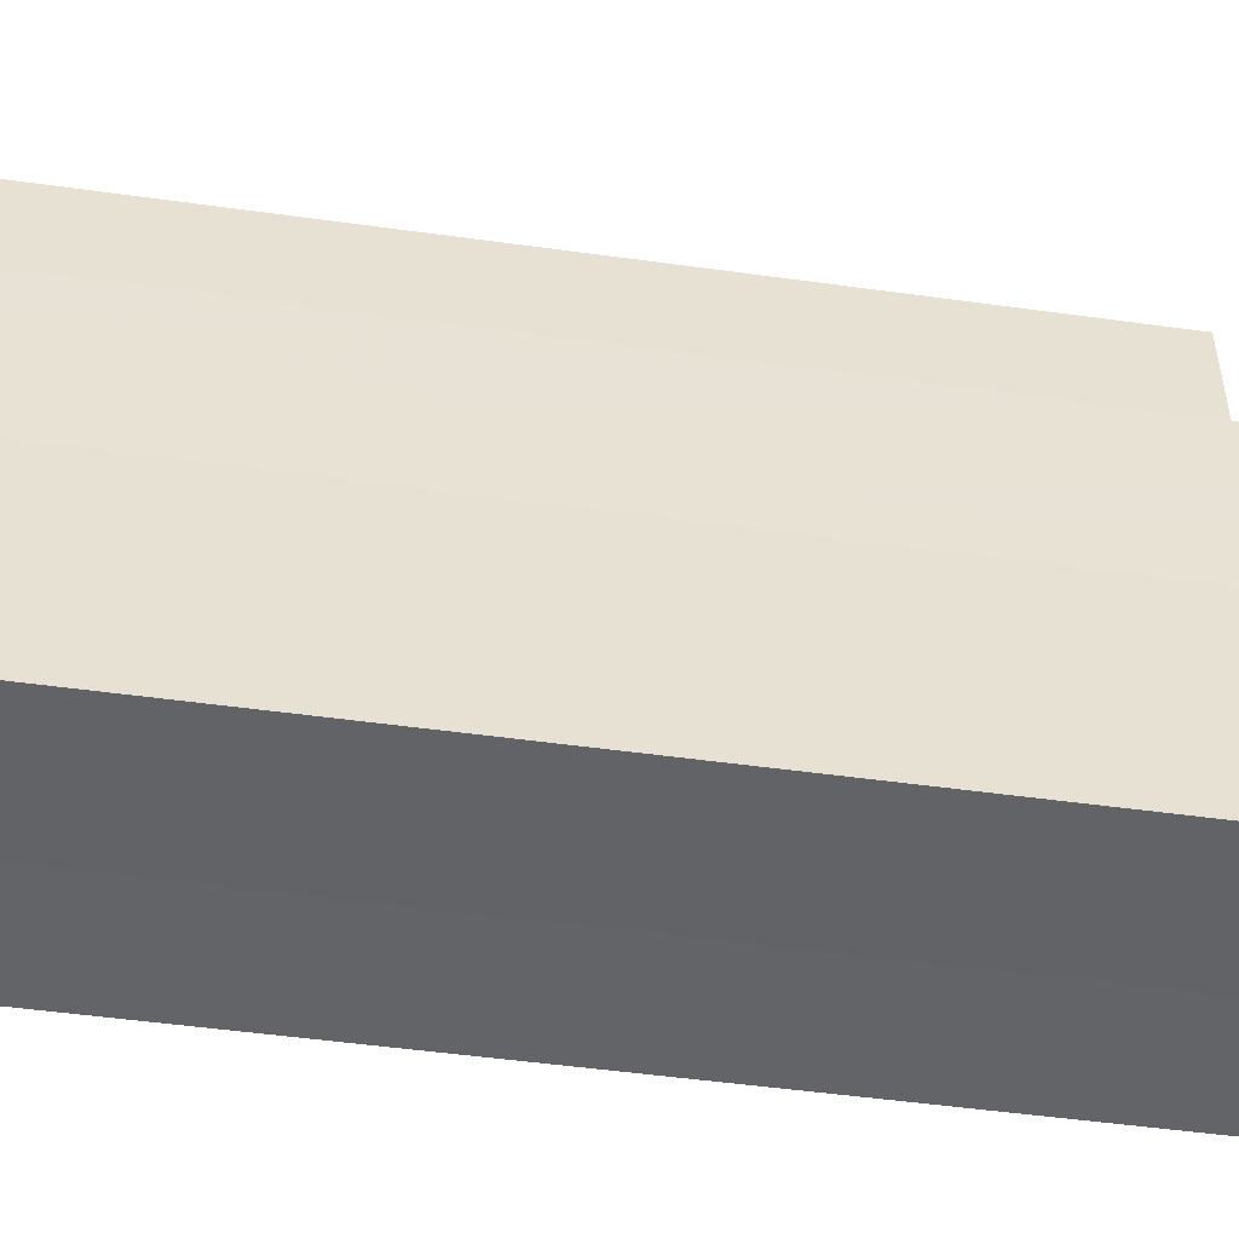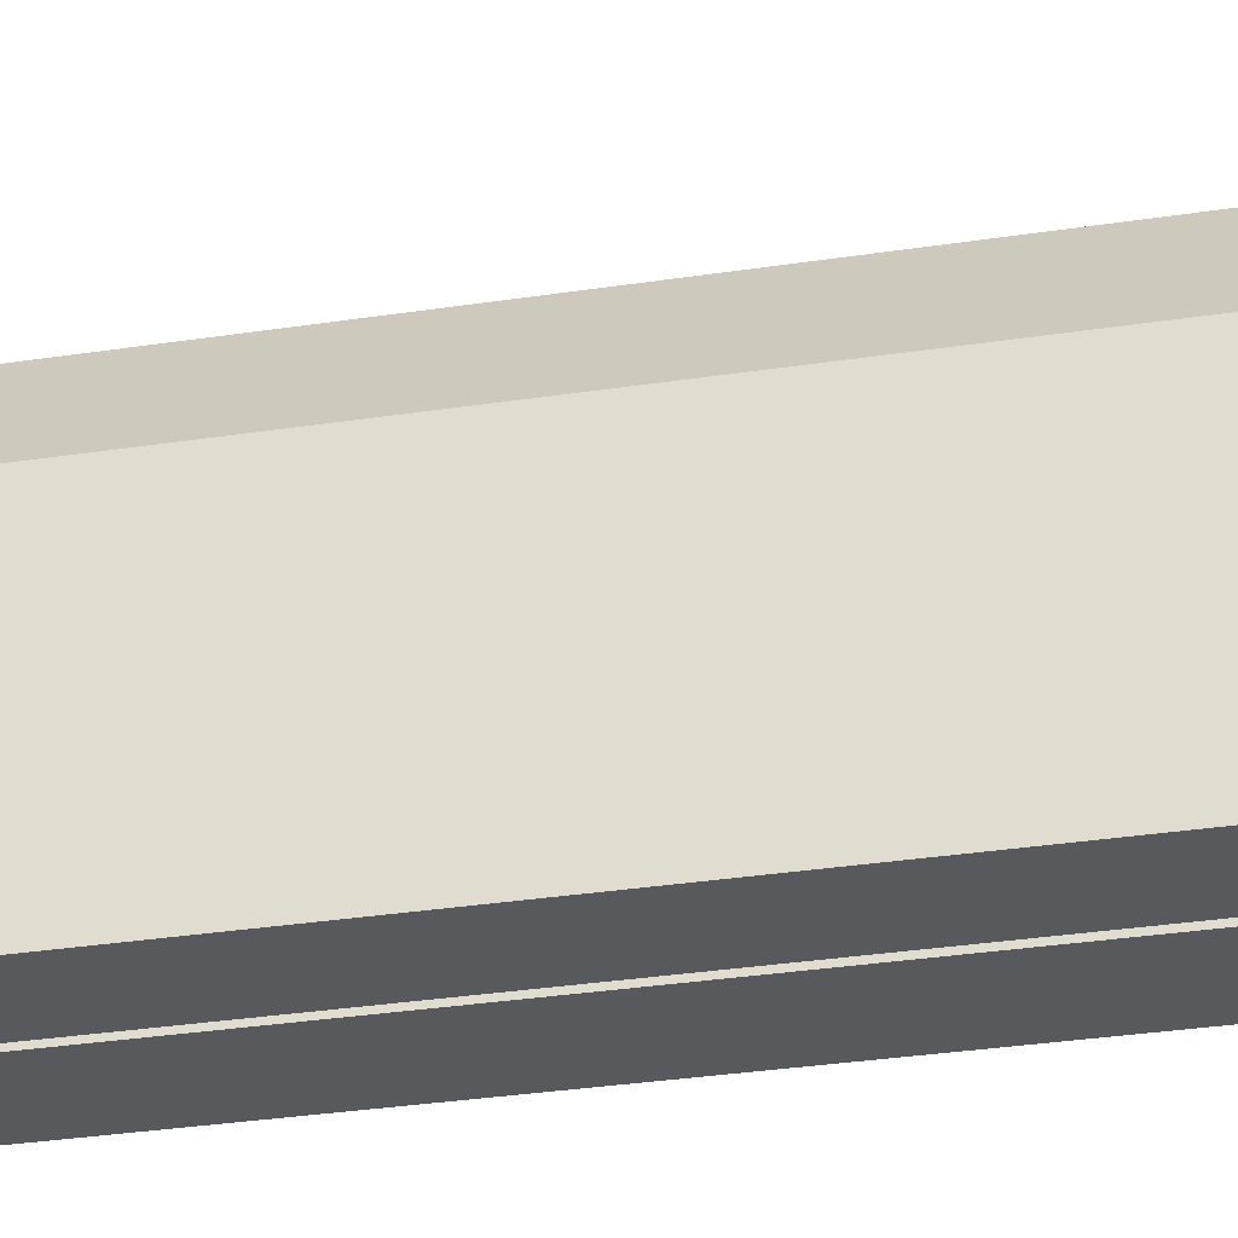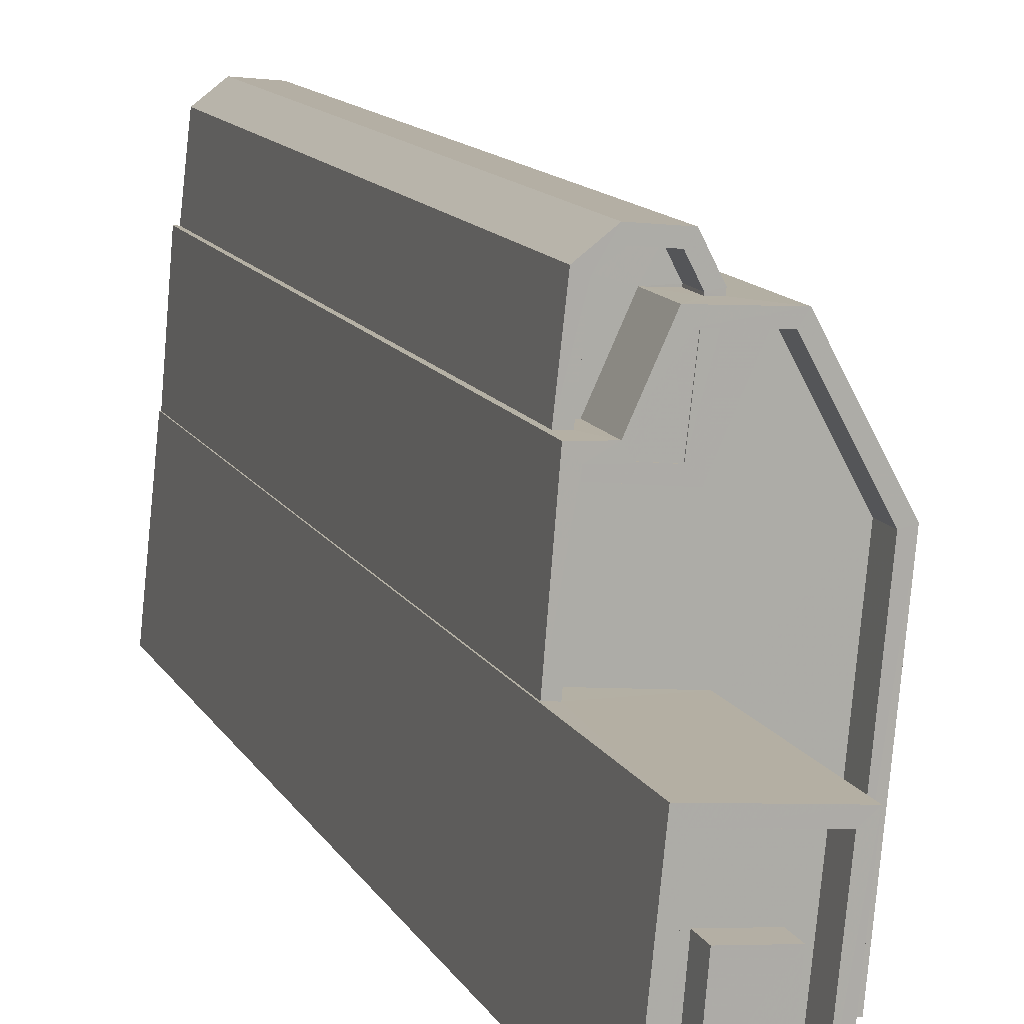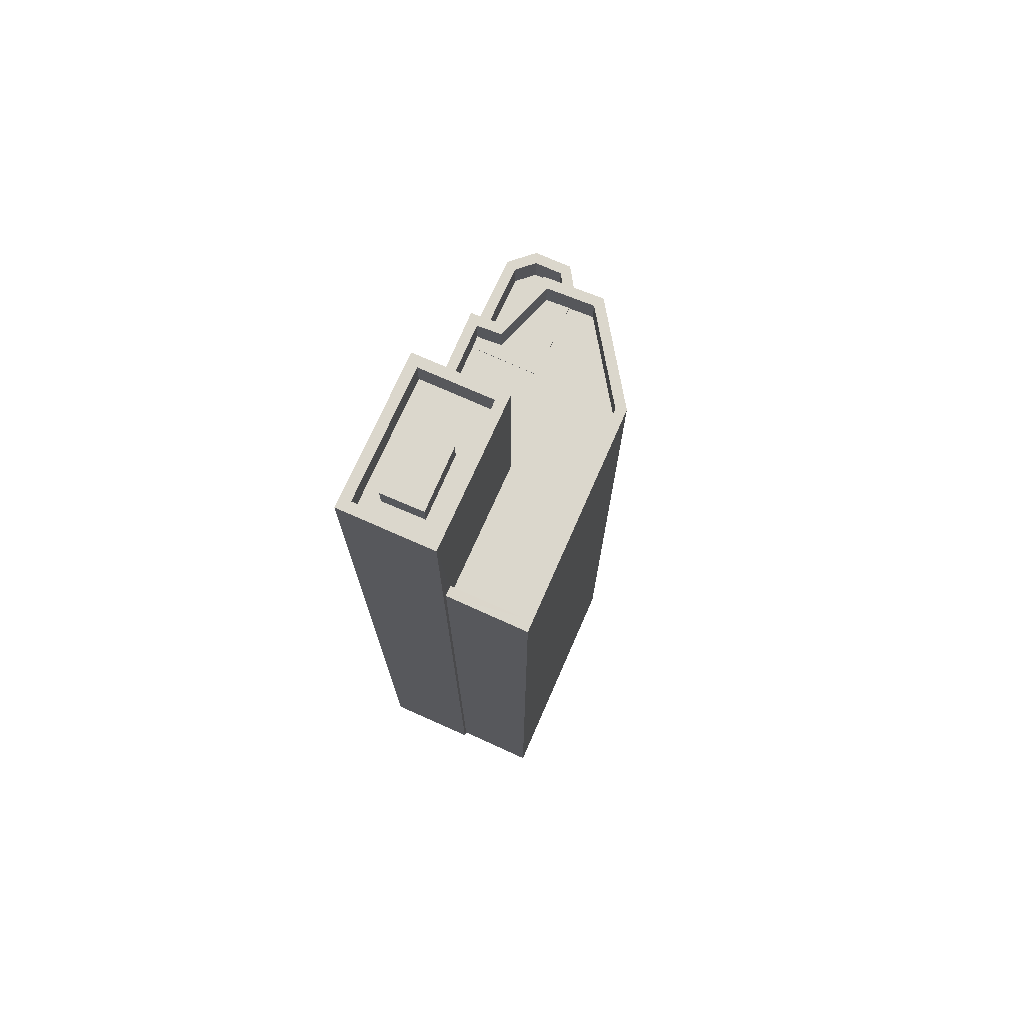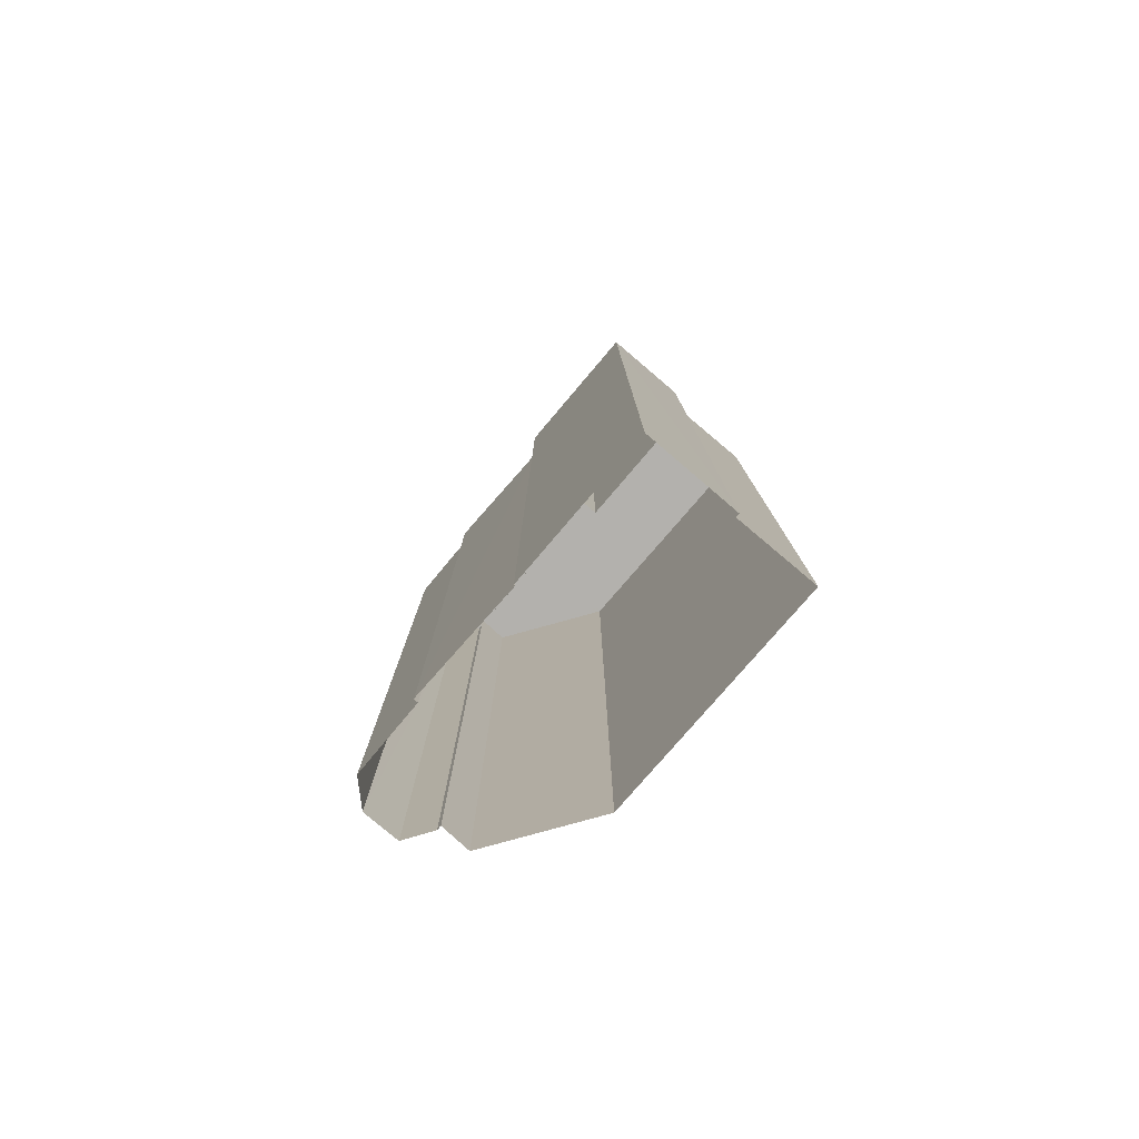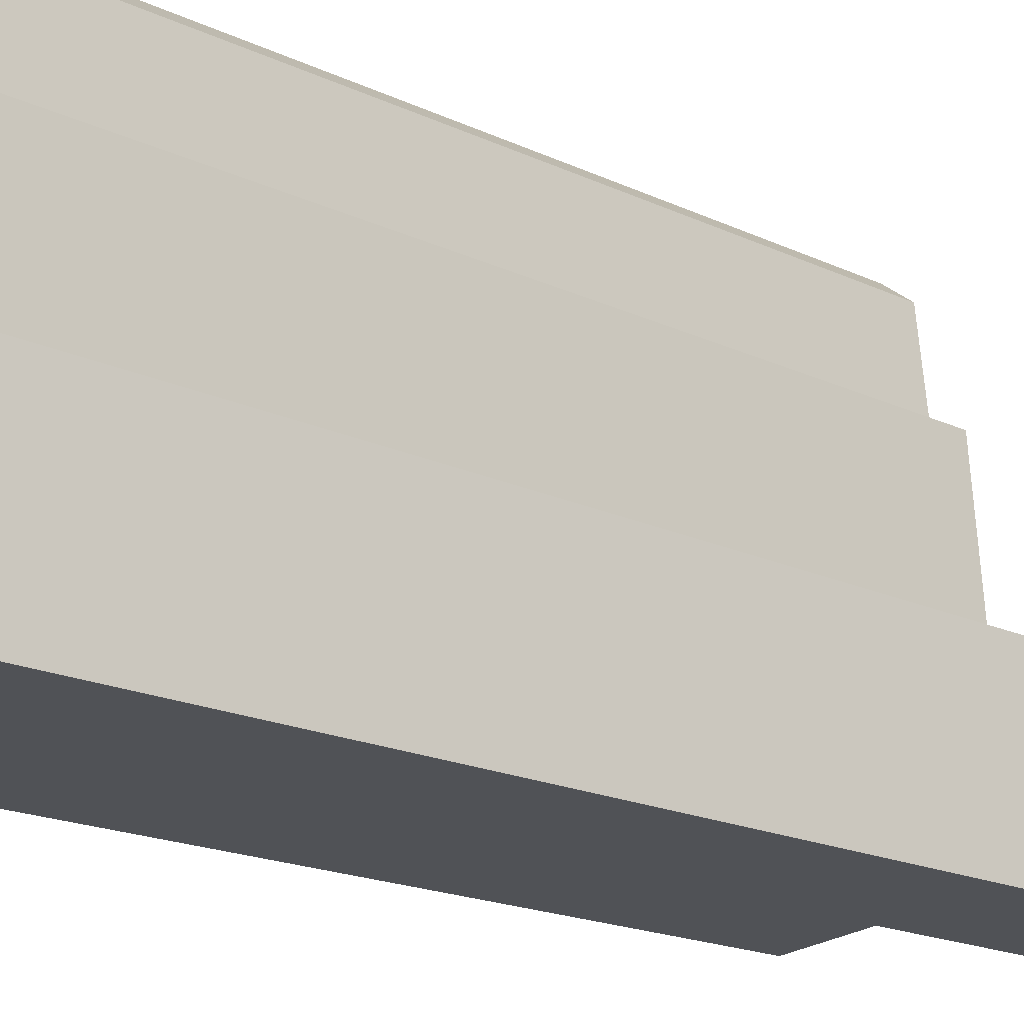
<metadata>
{"format":"obj","ext":"obj","renderer":"f3d","projection":"perspective","resolution":1024,"background":"white","views":[{"elev":-45.0,"azim":-99.4,"up":"+Y"},{"elev":-35.7,"azim":101.1,"up":"+Y"},{"elev":12.0,"azim":-18.2,"up":"+Y"},{"elev":73.3,"azim":18.1,"up":"+Z"},{"elev":-79.2,"azim":-46.3,"up":"+Z"},{"elev":-17.0,"azim":-134.6,"up":"+Y"}]}
</metadata>
<code>
v -1.195e+04 -3.715e+04 19.92
v -1.195e+04 -3.715e+04 19.92
v -1.195e+04 -3.716e+04 19.92
v -1.195e+04 -3.716e+04 19.92
v -1.195e+04 -3.716e+04 19.92
v -1.195e+04 -3.715e+04 19.92
v -1.195e+04 -3.715e+04 19.92
v -1.195e+04 -3.714e+04 19.92
v -1.195e+04 -3.715e+04 19.92
v -1.195e+04 -3.715e+04 19.92
v -1.195e+04 -3.714e+04 19.92
v -1.195e+04 -3.715e+04 19.92
v -1.195e+04 -3.716e+04 19.92
v -1.195e+04 -3.715e+04 19.92
v -1.195e+04 -3.715e+04 19.92
v -1.195e+04 -3.715e+04 46.25
v -1.195e+04 -3.715e+04 46.25
v -1.195e+04 -3.715e+04 46.25
v -1.195e+04 -3.715e+04 46.25
v -1.195e+04 -3.715e+04 45.59
v -1.195e+04 -3.715e+04 45.59
v -1.195e+04 -3.715e+04 45.59
v -1.195e+04 -3.716e+04 45.59
v -1.195e+04 -3.715e+04 45.59
v -1.195e+04 -3.716e+04 45.59
v -1.195e+04 -3.715e+04 45.59
v -1.195e+04 -3.715e+04 45.59
v -1.195e+04 -3.715e+04 45.59
v -1.195e+04 -3.715e+04 45.59
v -1.195e+04 -3.716e+04 46.39
v -1.195e+04 -3.716e+04 46.39
v -1.195e+04 -3.716e+04 46.39
v -1.195e+04 -3.715e+04 46.39
v -1.195e+04 -3.715e+04 46.39
v -1.195e+04 -3.715e+04 46.39
v -1.195e+04 -3.715e+04 46.39
v -1.195e+04 -3.715e+04 46.39
v -1.195e+04 -3.715e+04 39.99
v -1.195e+04 -3.715e+04 39.99
v -1.195e+04 -3.715e+04 39.99
v -1.195e+04 -3.715e+04 39.99
v -1.195e+04 -3.715e+04 39.99
v -1.195e+04 -3.715e+04 39.99
v -1.195e+04 -3.715e+04 39.99
v -1.195e+04 -3.715e+04 39.99
v -1.195e+04 -3.715e+04 40.79
v -1.195e+04 -3.715e+04 40.79
v -1.195e+04 -3.715e+04 40.79
v -1.195e+04 -3.715e+04 40.79
v -1.195e+04 -3.715e+04 40.79
v -1.195e+04 -3.715e+04 40.79
v -1.195e+04 -3.715e+04 40.79
v -1.195e+04 -3.714e+04 40.79
v -1.195e+04 -3.715e+04 40.79
v -1.195e+04 -3.715e+04 40.79
v -1.195e+04 -3.714e+04 40.79
v -1.195e+04 -3.715e+04 40.79
v -1.195e+04 -3.715e+04 40.79
v -1.195e+04 -3.715e+04 40.79
v -1.195e+04 -3.715e+04 40.79
v -1.195e+04 -3.715e+04 40.79
v -1.195e+04 -3.715e+04 40.79
v -1.195e+04 -3.715e+04 40.79
v -1.195e+04 -3.715e+04 40.79
v -1.195e+04 -3.715e+04 40.79
v -1.195e+04 -3.716e+04 41.57
v -1.195e+04 -3.716e+04 41.57
v -1.195e+04 -3.716e+04 41.57
v -1.195e+04 -3.715e+04 41.57
v -1.195e+04 -3.715e+04 41.57
v -1.195e+04 -3.715e+04 41.57
v -1.195e+04 -3.716e+04 41.57
v -1.195e+04 -3.715e+04 41.57
v -1.195e+04 -3.715e+04 41.57
v -1.195e+04 -3.715e+04 41.57
v -1.195e+04 -3.715e+04 41.57
v -1.195e+04 -3.715e+04 41.57
v -1.195e+04 -3.715e+04 41.57
v -1.195e+04 -3.715e+04 41.57
v -1.195e+04 -3.715e+04 41.57
v -1.195e+04 -3.715e+04 41.57
v -1.195e+04 -3.715e+04 40.77
v -1.195e+04 -3.715e+04 40.77
v -1.195e+04 -3.715e+04 40.77
v -1.195e+04 -3.715e+04 40.77
v -1.195e+04 -3.715e+04 40.77
v -1.195e+04 -3.715e+04 40.77
v -1.195e+04 -3.715e+04 40.77
v -1.195e+04 -3.715e+04 40.77
v -1.195e+04 -3.715e+04 40.77
v -1.195e+04 -3.715e+04 40.77
v -1.195e+04 -3.715e+04 40.77
v -1.195e+04 -3.715e+04 40.77
v -1.195e+04 -3.716e+04 40.77
v -1.195e+04 -3.716e+04 40.77
v -1.195e+04 -3.715e+04 40.77
f 1 2 3
f 4 5 3
f 6 7 8
f 9 7 6
f 2 10 9
f 6 8 11
f 12 13 4
f 12 6 14
f 15 6 11
f 4 3 2
f 9 6 12
f 9 12 2
f 12 4 2
f 16 17 18
f 16 19 17
f 20 21 22
f 21 20 23
f 23 24 25
f 22 26 20
f 25 24 27
f 20 24 23
f 27 28 25
f 29 28 26
f 22 29 26
f 27 26 28
f 30 31 32
f 33 34 35
f 36 33 35
f 35 34 31
f 37 31 30
f 35 31 37
f 30 32 33
f 36 30 33
f 38 39 40
f 40 41 42
f 42 41 43
f 43 41 44
f 44 41 45
f 40 39 41
f 46 47 48
f 49 47 46
f 50 51 52
f 48 53 54
f 55 51 50
f 53 56 54
f 50 57 56
f 56 55 50
f 54 56 57
f 46 48 54
f 58 59 60
f 59 58 61
f 62 63 64
f 65 62 64
f 63 61 58
f 63 58 64
f 66 67 68
f 69 70 71
f 67 72 68
f 69 71 73
f 74 68 72
f 75 76 77
f 77 70 69
f 78 76 75
f 78 79 74
f 80 68 74
f 79 80 74
f 77 69 81
f 75 77 81
f 78 75 79
f 82 83 84
f 85 84 86
f 85 86 87
f 84 83 86
f 88 89 90
f 89 91 92
f 93 91 89
f 94 95 96
f 89 88 96
f 95 93 96
f 93 89 96
f 20 18 17
f 20 26 18
f 20 17 19
f 24 20 19
f 27 19 16
f 27 24 19
f 26 16 18
f 26 27 16
f 28 37 25
f 25 30 23
f 25 37 30
f 37 28 29
f 35 37 29
f 21 36 22
f 22 35 29
f 22 36 35
f 30 21 23
f 30 36 21
f 73 33 96
f 33 73 34
f 34 71 1
f 88 73 96
f 1 71 2
f 73 71 34
f 31 1 3
f 31 34 1
f 94 96 66
f 4 67 5
f 96 33 66
f 5 67 32
f 66 33 32
f 67 66 32
f 5 31 3
f 5 32 31
f 52 38 40
f 50 52 40
f 50 40 42
f 57 50 42
f 54 42 43
f 54 57 42
f 46 43 44
f 46 54 43
f 45 49 46
f 44 45 46
f 7 51 55
f 7 9 51
f 55 8 7
f 55 56 8
f 53 11 8
f 56 53 8
f 48 15 11
f 53 48 11
f 47 6 15
f 48 47 15
f 59 61 89
f 92 59 89
f 90 61 63
f 90 89 61
f 58 83 64
f 58 86 83
f 65 64 83
f 82 65 83
f 86 58 60
f 87 86 60
f 52 77 39
f 77 52 70
f 70 51 10
f 38 52 39
f 10 51 9
f 52 51 70
f 71 10 2
f 71 70 10
f 45 41 49
f 6 47 14
f 41 76 49
f 14 47 78
f 47 76 78
f 49 76 47
f 74 12 14
f 78 74 14
f 72 13 12
f 74 72 12
f 4 13 72
f 67 4 72
f 41 39 77
f 76 41 77
f 62 69 63
f 90 63 88
f 88 63 73
f 63 69 73
f 82 84 65
f 62 65 69
f 69 65 81
f 65 84 81
f 85 81 84
f 85 75 81
f 91 59 92
f 60 85 87
f 79 59 91
f 75 60 59
f 60 75 85
f 75 59 79
f 80 91 93
f 80 79 91
f 68 93 95
f 68 80 93
f 66 68 95
f 94 66 95

</code>
